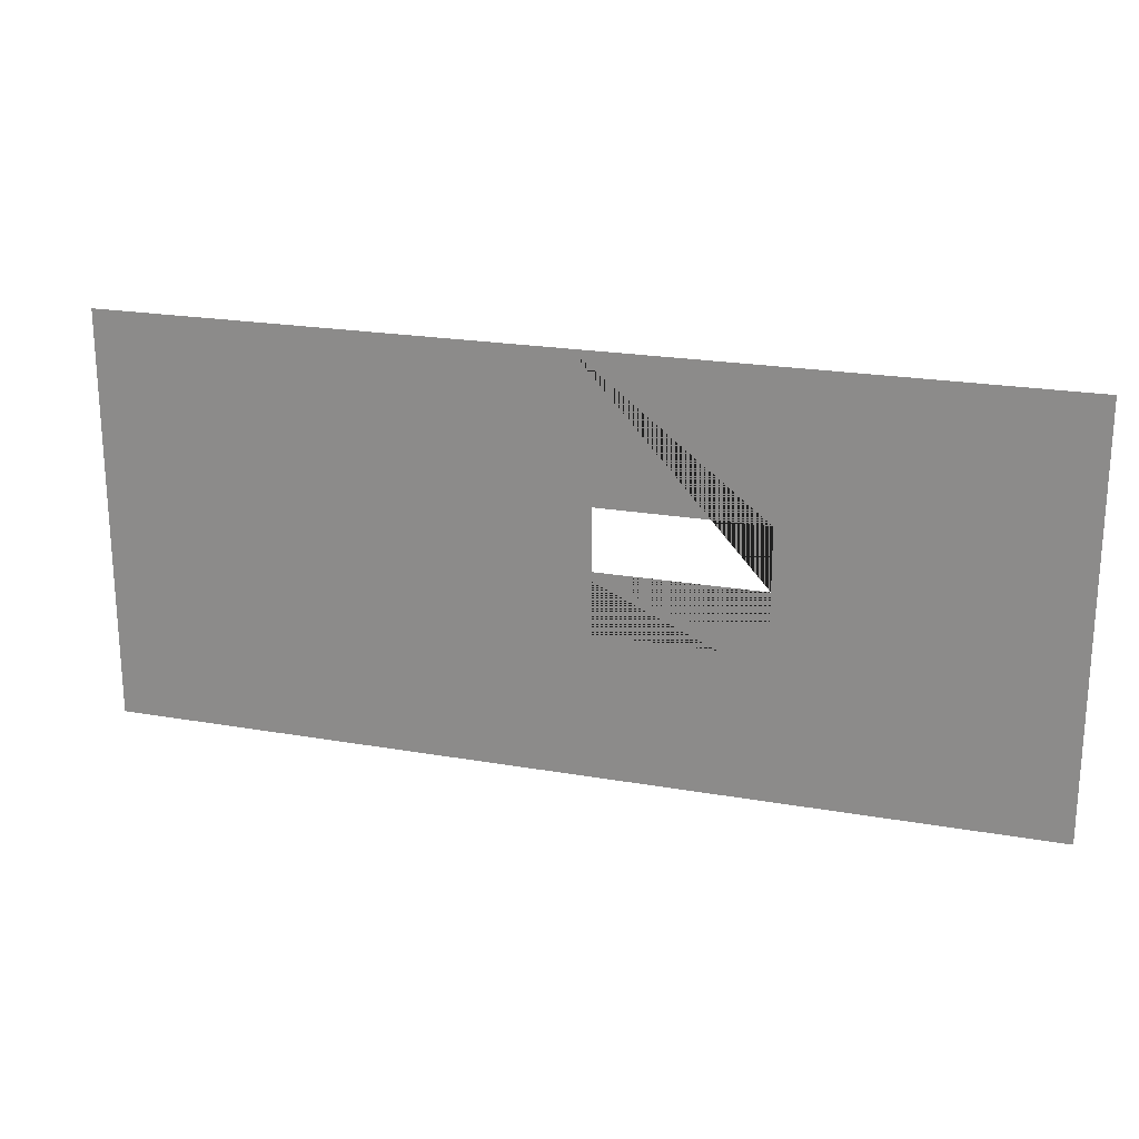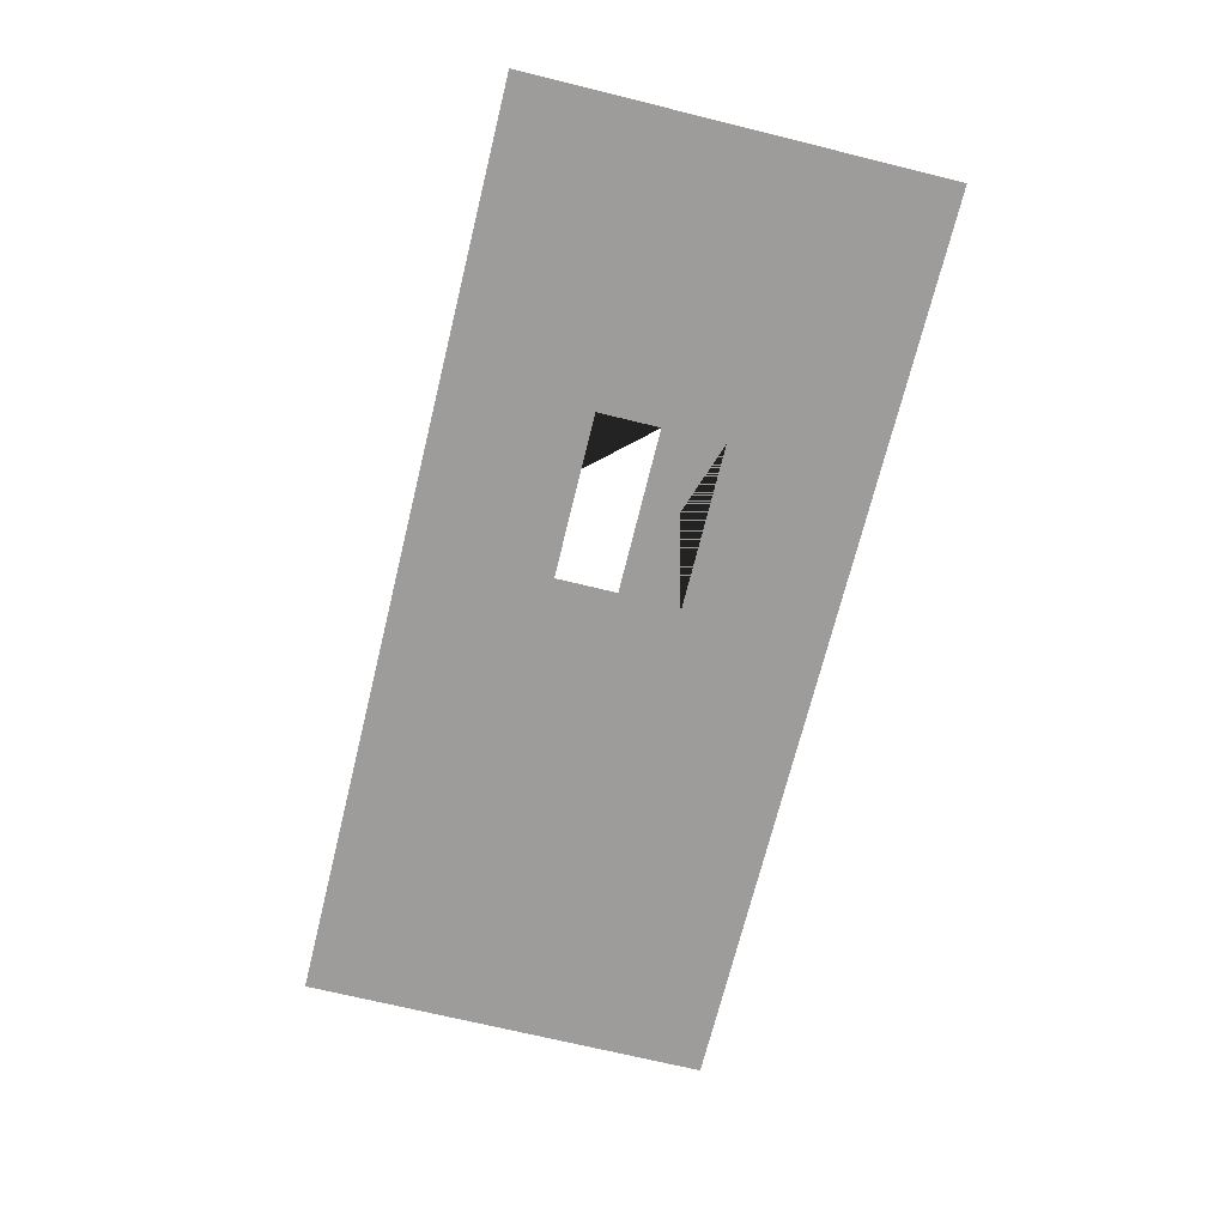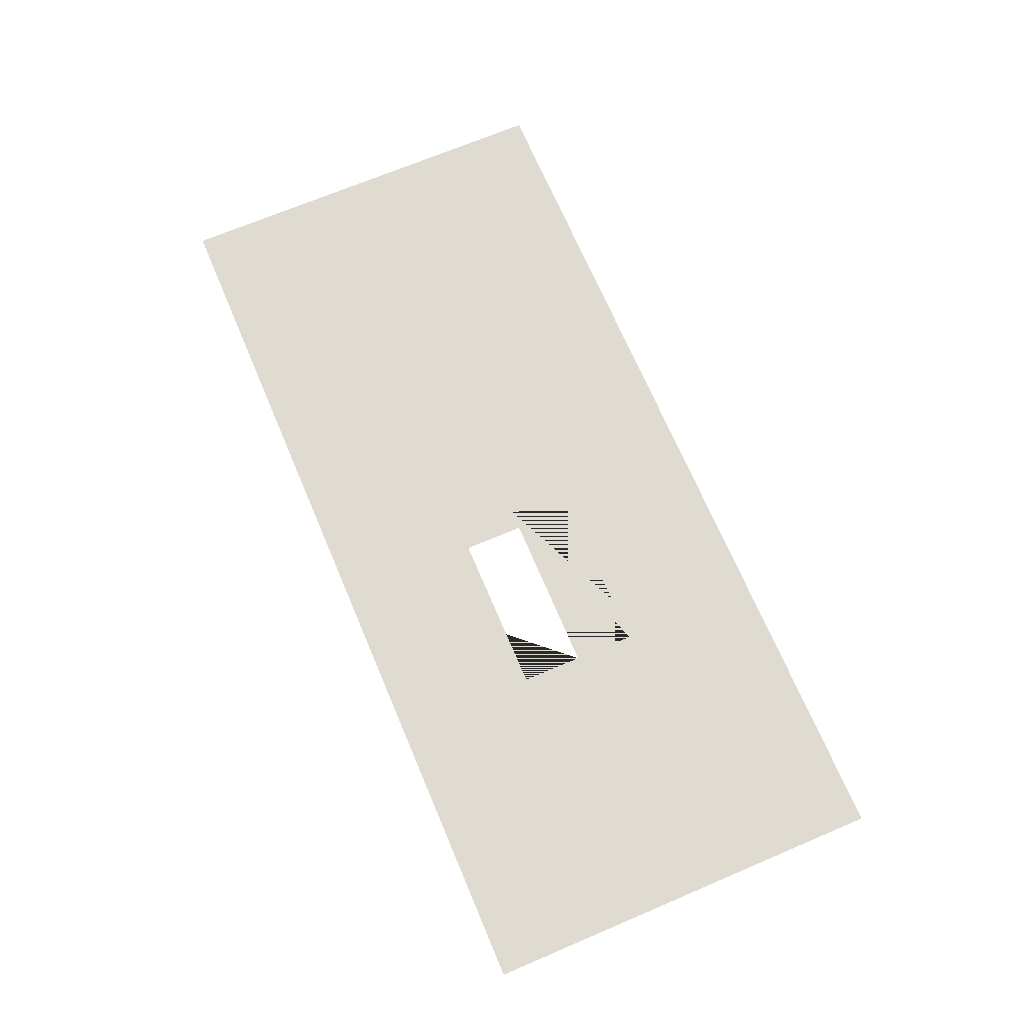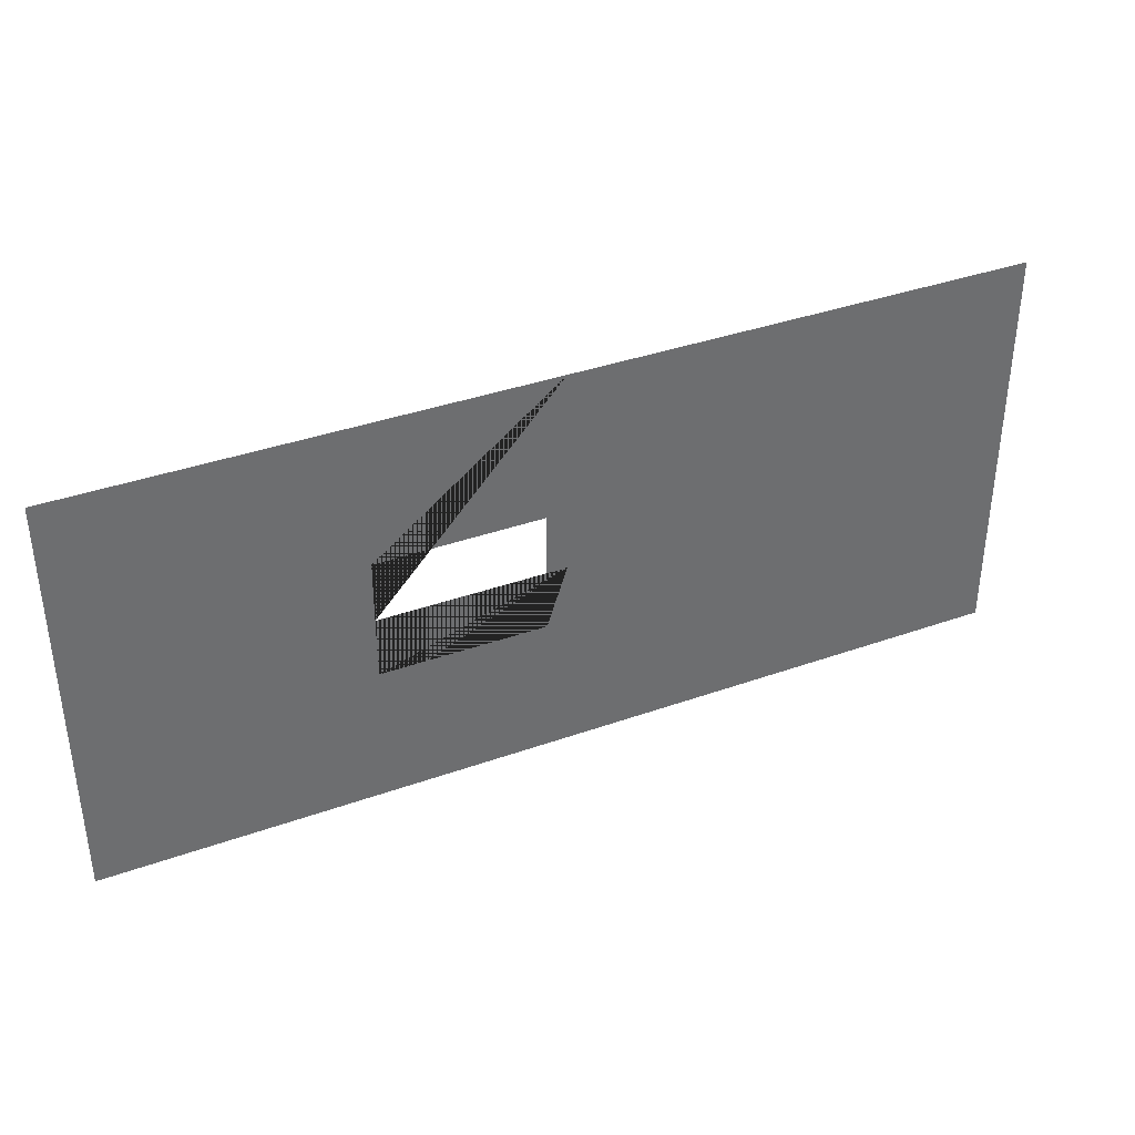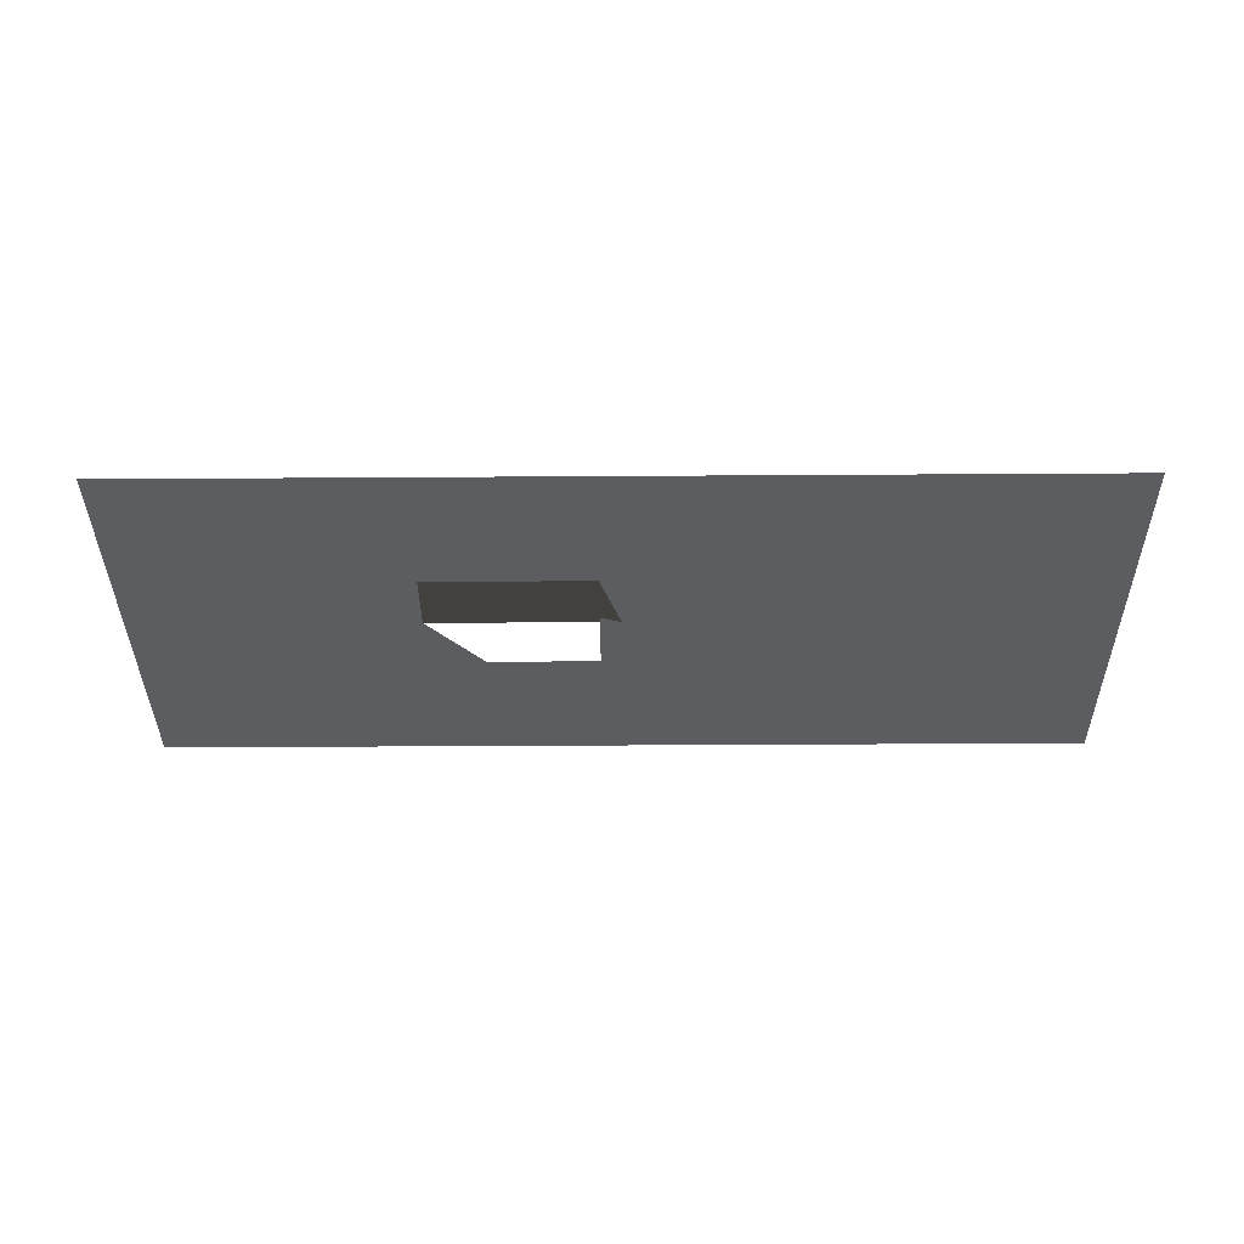
<metadata>
{"format":"obj","ext":"obj","renderer":"f3d","projection":"perspective","resolution":1024,"background":"white","views":[{"elev":21.6,"azim":17.2,"up":"+Z"},{"elev":-70.0,"azim":76.2,"up":"+Y"},{"elev":69.8,"azim":67.0,"up":"+Y"},{"elev":37.5,"azim":155.5,"up":"+Z"},{"elev":-37.1,"azim":-179.5,"up":"+Y"}]}
</metadata>
<code>
g default
v -4.5 -0 2
v 0 -0 2
v 0 0 0
v -4.5 0 0
v 4.5 -0 2
v 4.5 0 0
v 1.8 0 0
v 1.8 0 0.6
v 0.2 0 0.6
v 0.2 0 0
v 0 0 -2
v -4.5 0 -2
v 0.2 0 -0.6
v 1.8 0 -0.6
v 4.5 0 -2
g pPlane2
f 1 2 3 4
f 2 5 6 7 8 9 10 3
f 4 3 11 12
f 3 10 13 14 7 6 15 11

</code>
